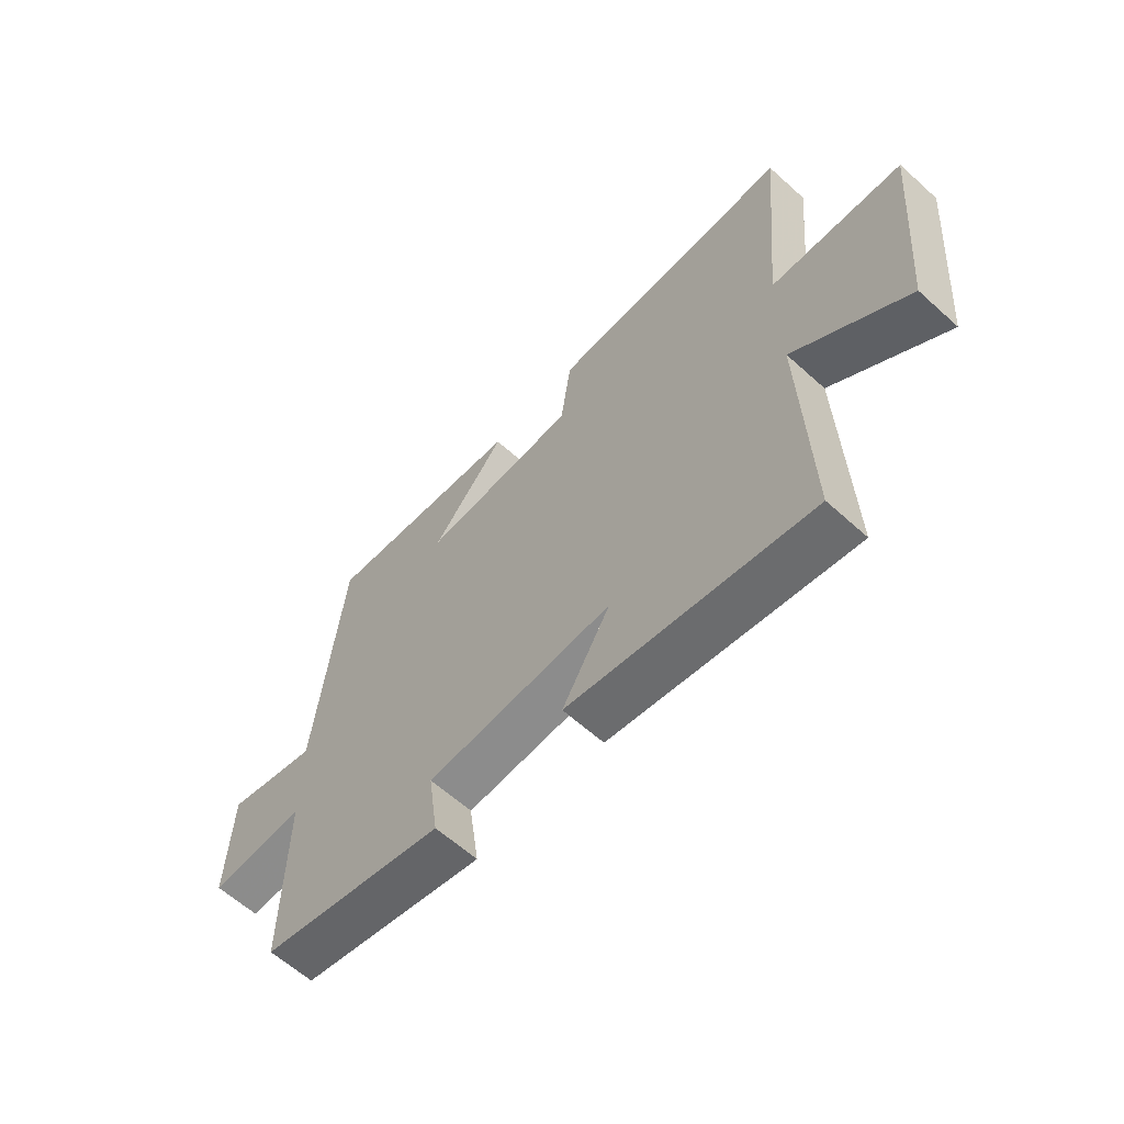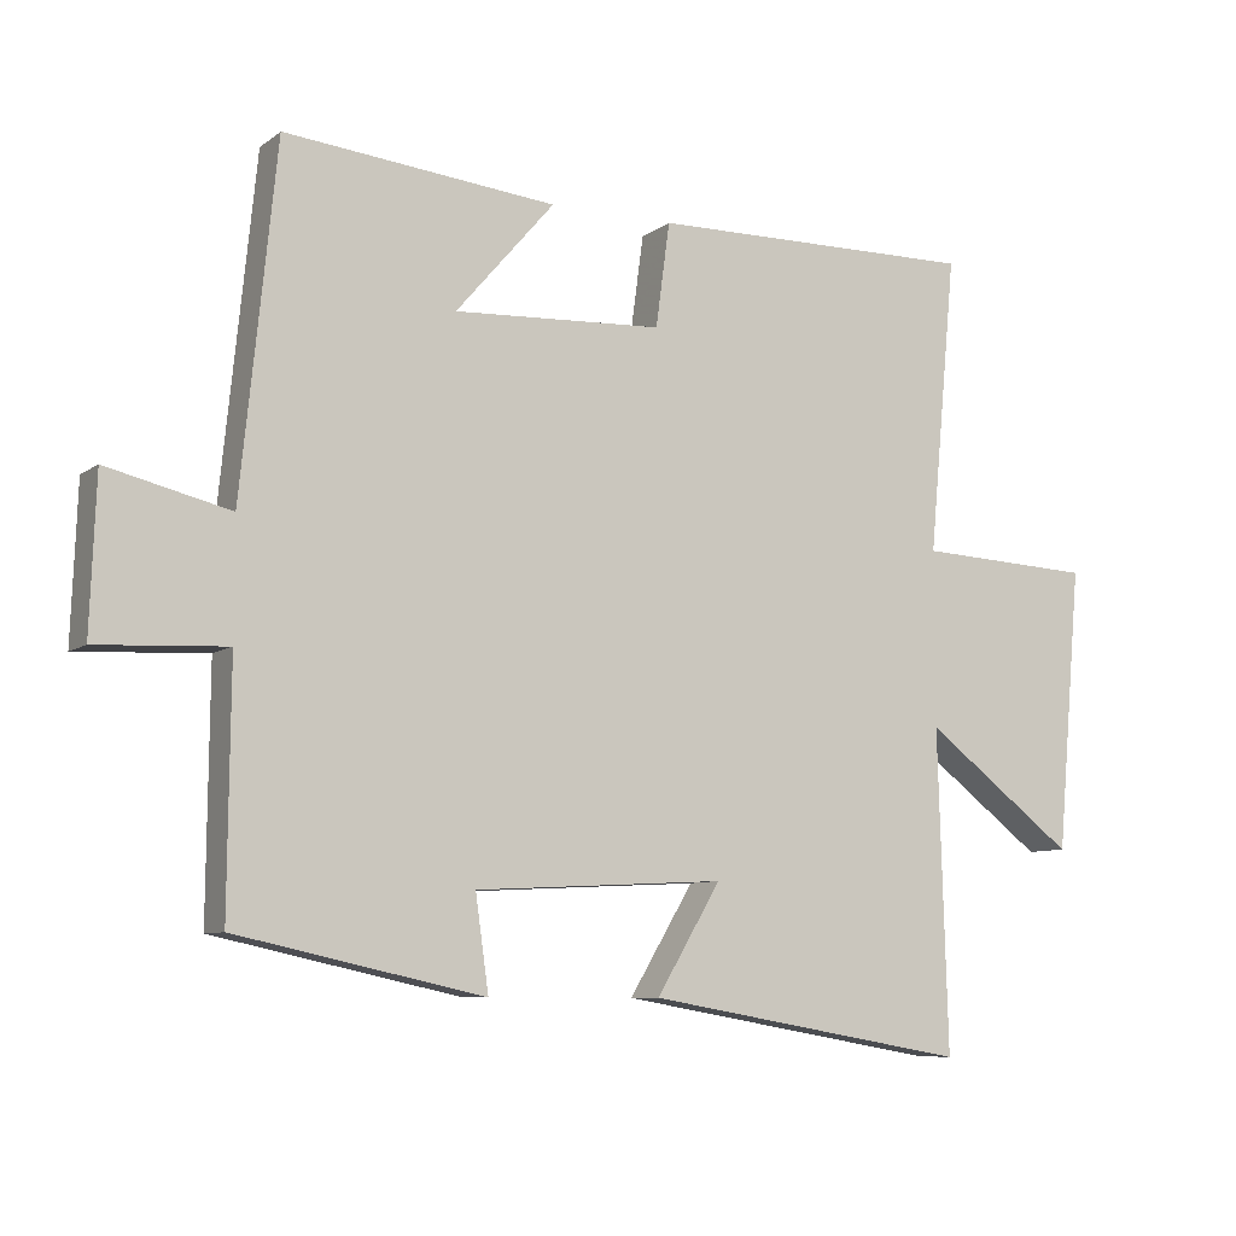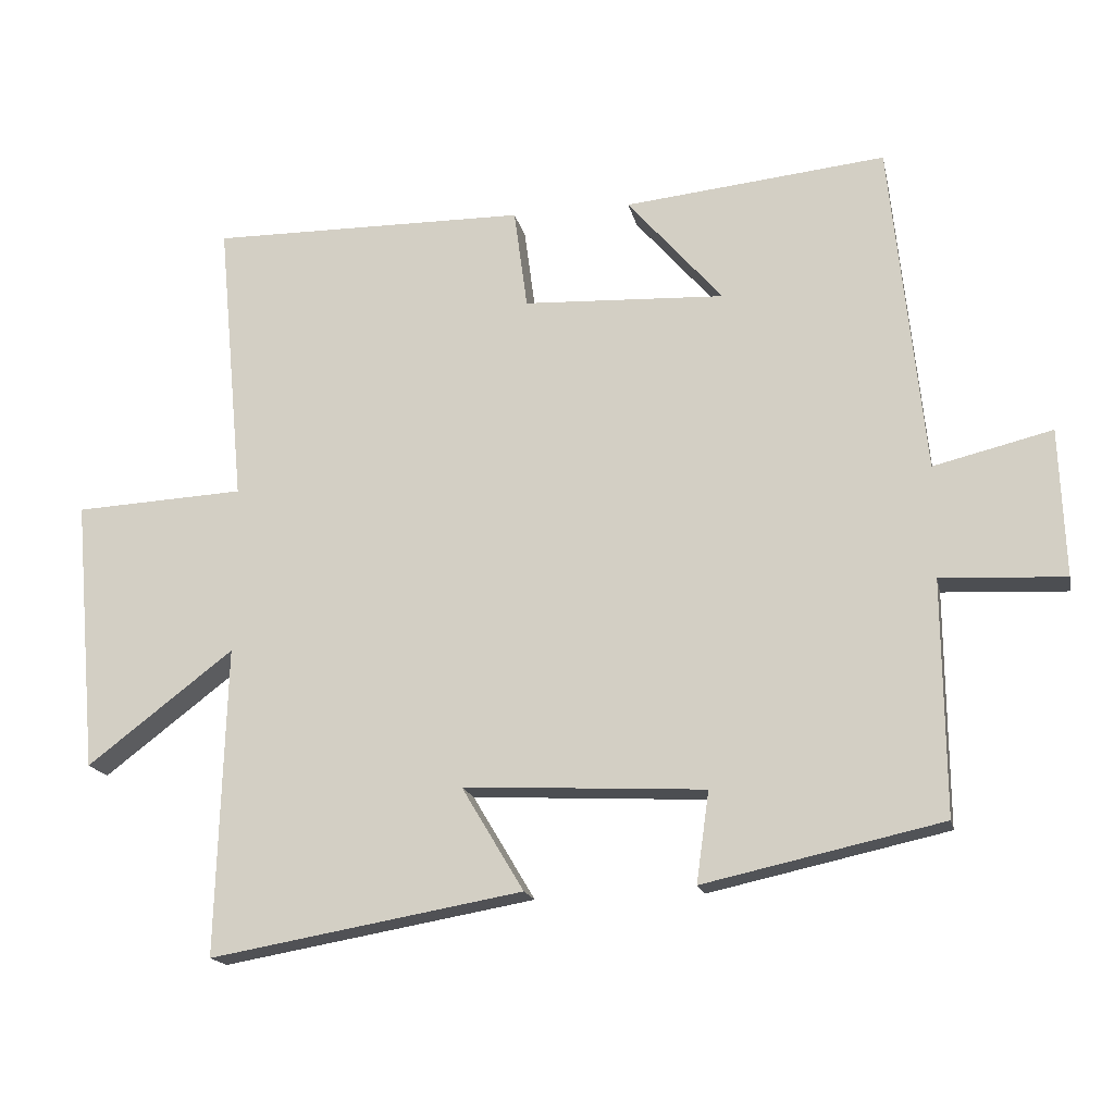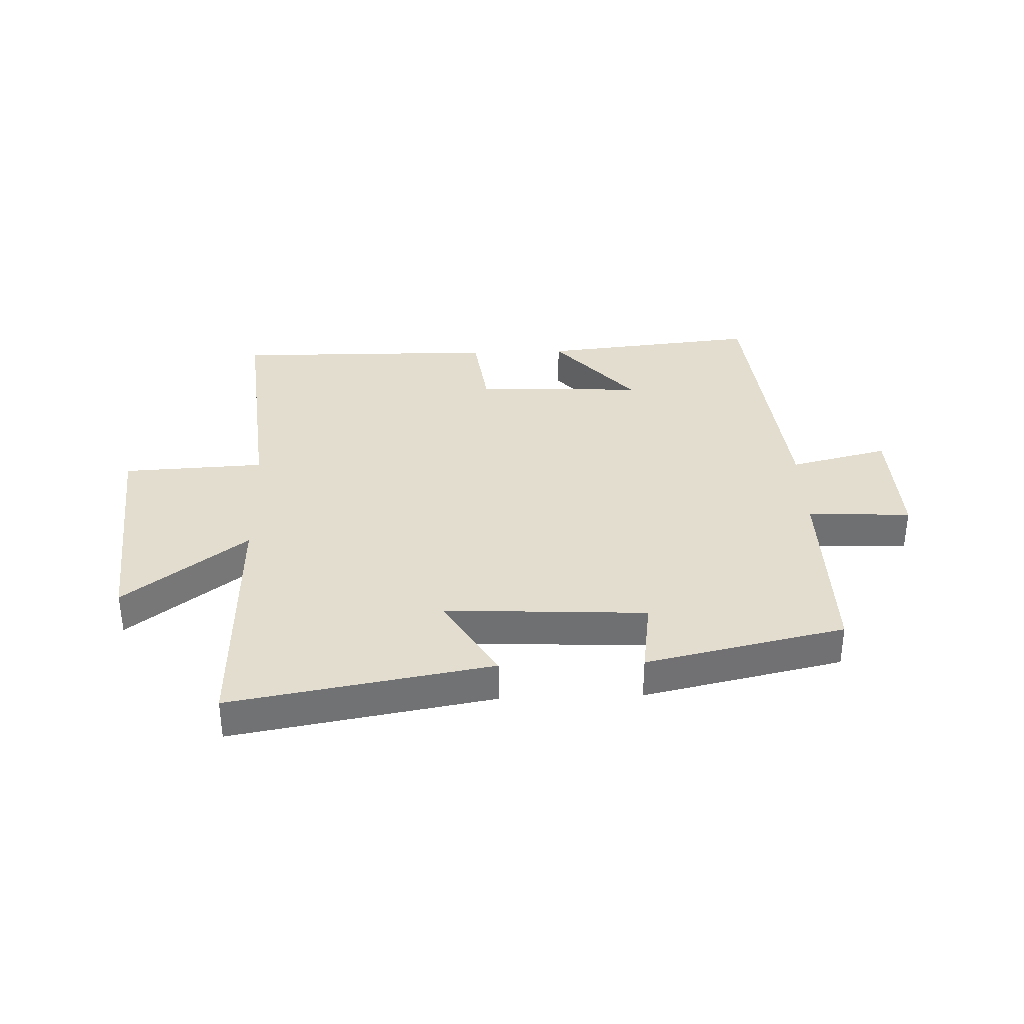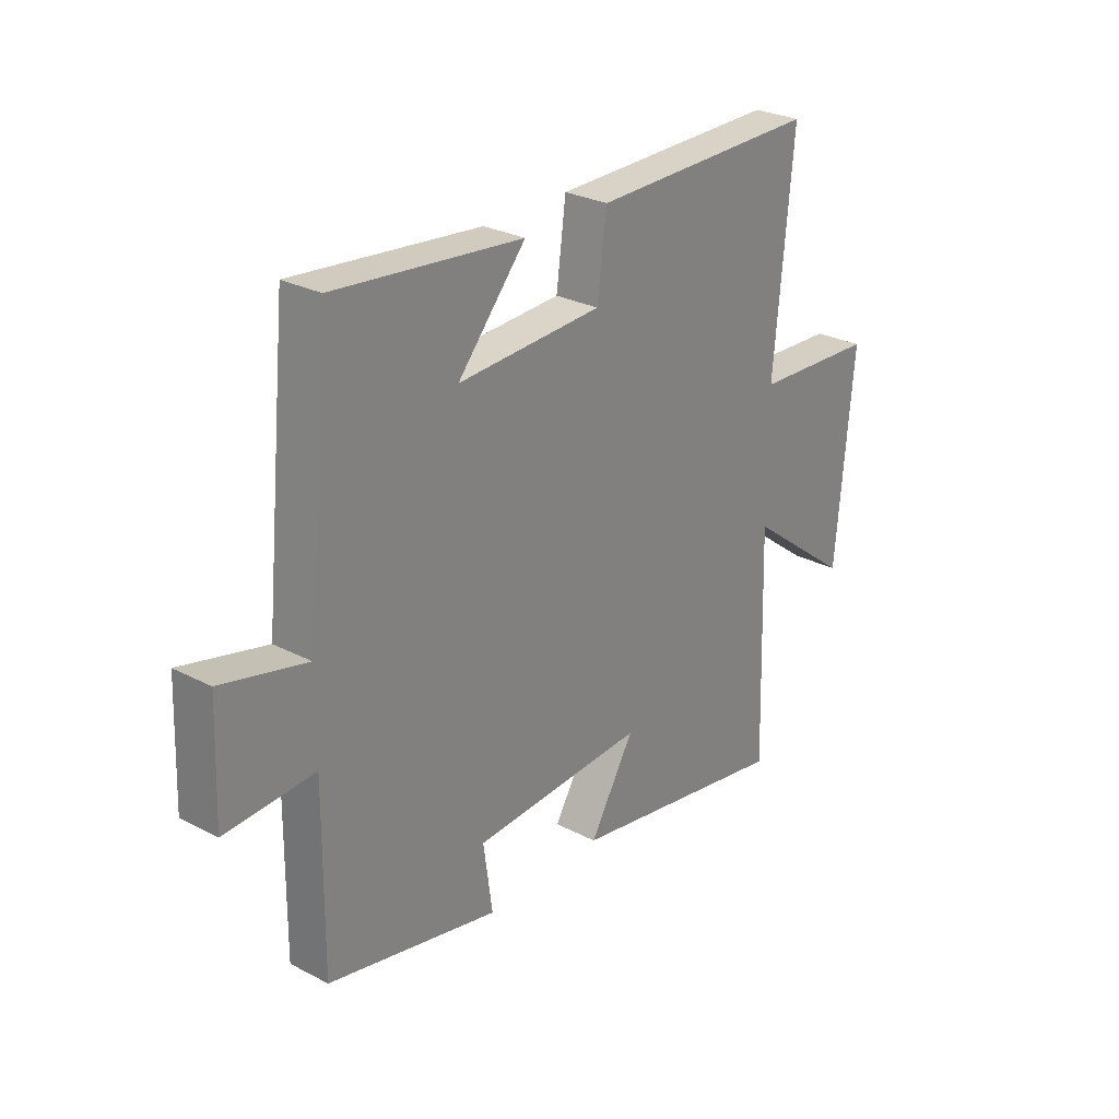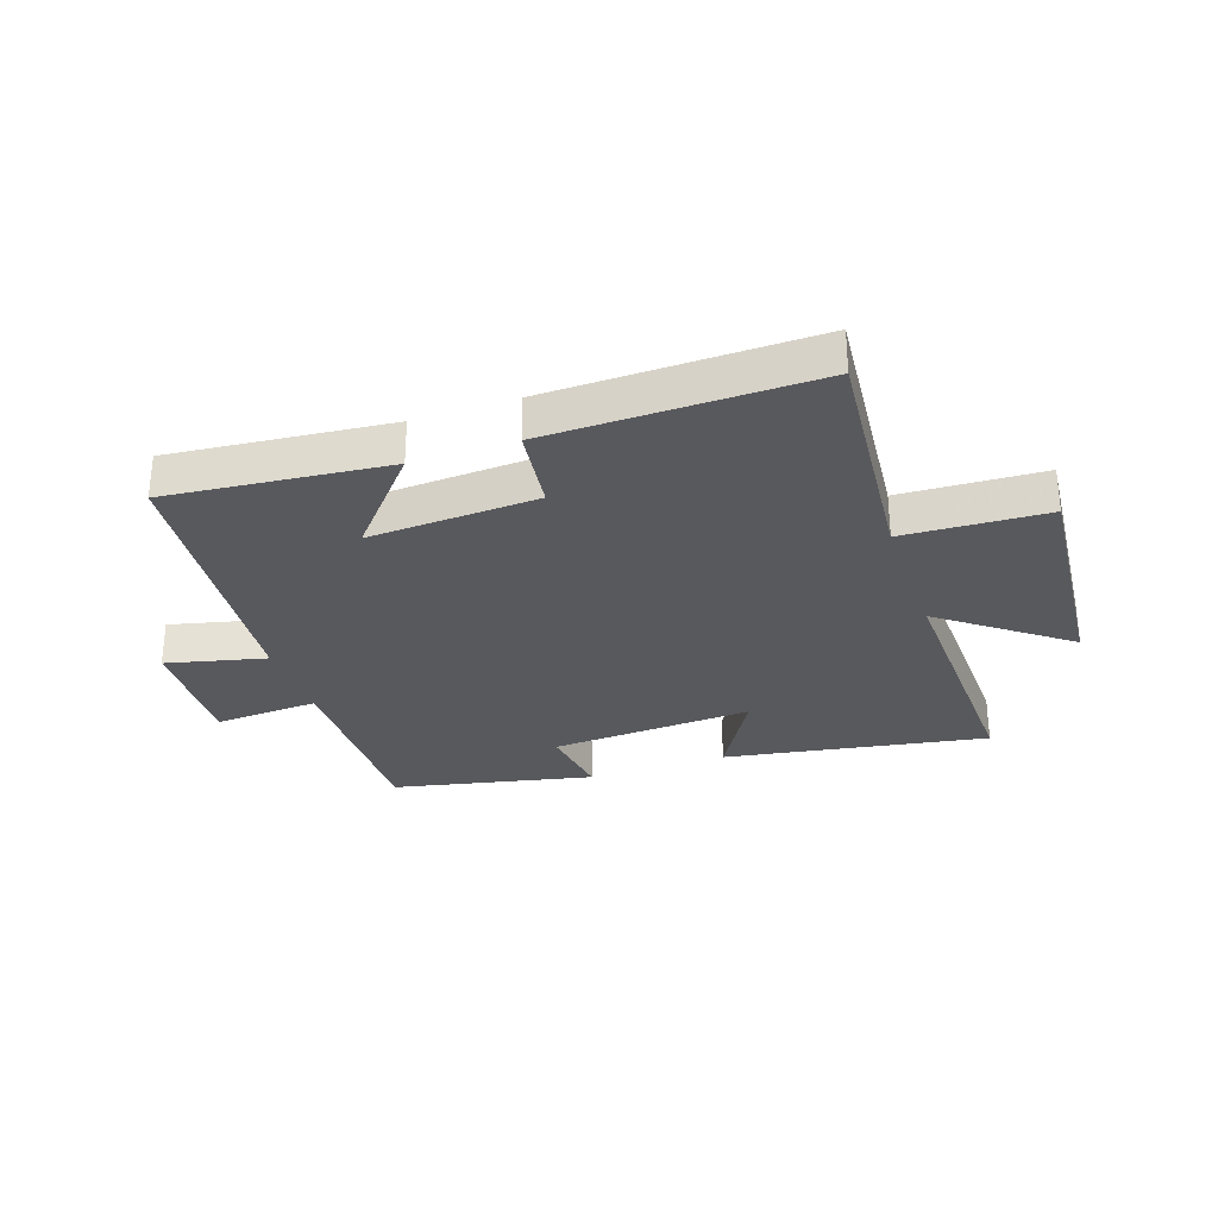
<metadata>
{"format":"obj","ext":"obj","renderer":"f3d","projection":"perspective","resolution":1024,"background":"white","views":[{"elev":-61.8,"azim":47.5,"up":"+Z"},{"elev":-8.1,"azim":-28.7,"up":"+Z"},{"elev":-17.2,"azim":-168.1,"up":"+Z"},{"elev":35.0,"azim":178.0,"up":"+Y"},{"elev":27.5,"azim":-51.3,"up":"+Z"},{"elev":-30.1,"azim":19.1,"up":"+Y"}]}
</metadata>
<code>
v -0.452 0.07 0.538
v -0.081 0.07 0.5
v -0.216 0.07 0.344
v 0.07 0.07 0.358
v 0.089 0.07 0.5
v 0.538 0.07 0.505
v 0.5 0.07 0.1
v 0.741 0.07 0.088
v 0.707 0.07 -0.298
v 0.5 0.07 -0.14
v 0.513 0.07 -0.577
v 0.071 0.07 -0.5
v 0.159 0.07 -0.353
v -0.183 0.07 -0.371
v -0.165 0.07 -0.5
v -0.503 0.07 -0.426
v -0.5 0.07 -0.094
v -0.676 0.07 -0.103
v -0.668 0.07 0.107
v -0.5 0.07 0.066
v -0.452 0 0.538
v -0.081 0 0.5
v -0.216 0 0.344
v 0.07 0 0.358
v 0.089 0 0.5
v 0.538 0 0.505
v 0.5 0 0.1
v 0.741 0 0.088
v 0.707 0 -0.298
v 0.5 0 -0.14
v 0.513 0 -0.577
v 0.071 0 -0.5
v 0.159 0 -0.353
v -0.183 0 -0.371
v -0.165 0 -0.5
v -0.503 0 -0.426
v -0.5 0 -0.094
v -0.676 0 -0.103
v -0.668 0 0.107
v -0.5 0 0.066
f 17 18 19 20
f 17 20 1
f 14 15 16 17
f 13 14 17 1
f 10 11 12 13
f 7 8 9 10
f 7 10 13
f 4 5 6 7
f 3 4 7 13
f 1 2 3
f 1 3 13
f 40 39 38 37
f 21 40 37
f 37 36 35 34
f 21 37 34 33
f 33 32 31 30
f 30 29 28 27
f 33 30 27
f 27 26 25 24
f 33 27 24 23
f 23 22 21
f 33 23 21
f 1 21 22 2
f 2 22 23 3
f 3 23 24 4
f 4 24 25 5
f 5 25 26 6
f 6 26 27 7
f 7 27 28 8
f 8 28 29 9
f 9 29 30 10
f 10 30 31 11
f 11 31 32 12
f 12 32 33 13
f 13 33 34 14
f 14 34 35 15
f 15 35 36 16
f 16 36 37 17
f 17 37 38 18
f 18 38 39 19
f 19 39 40 20
f 20 40 21 1

</code>
